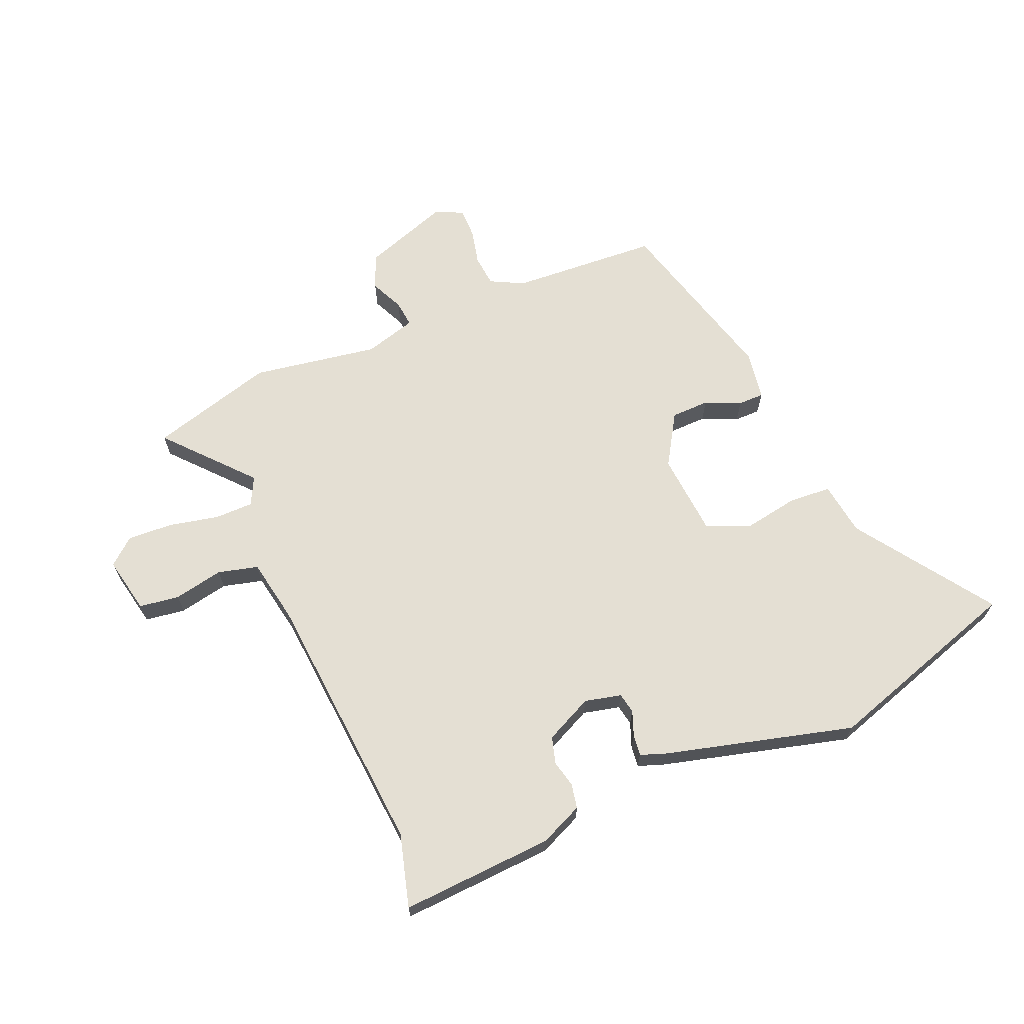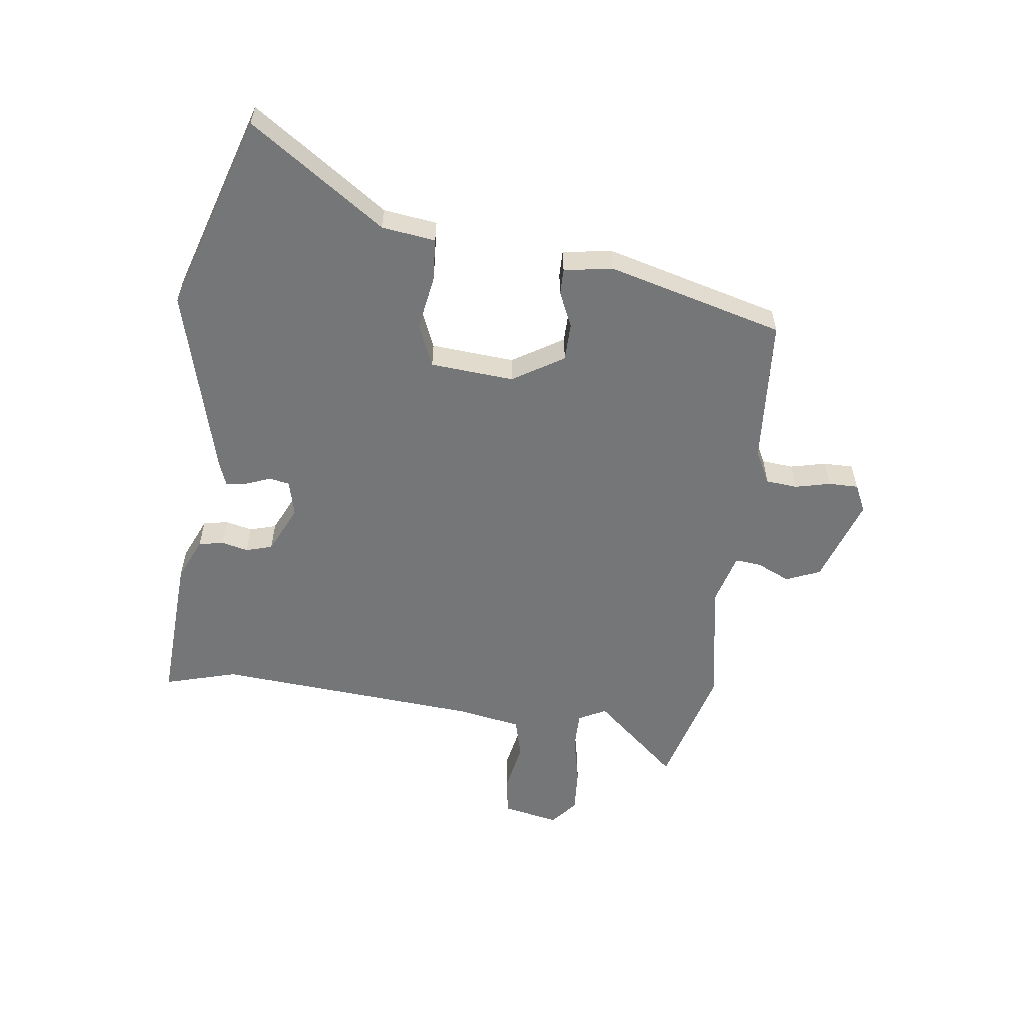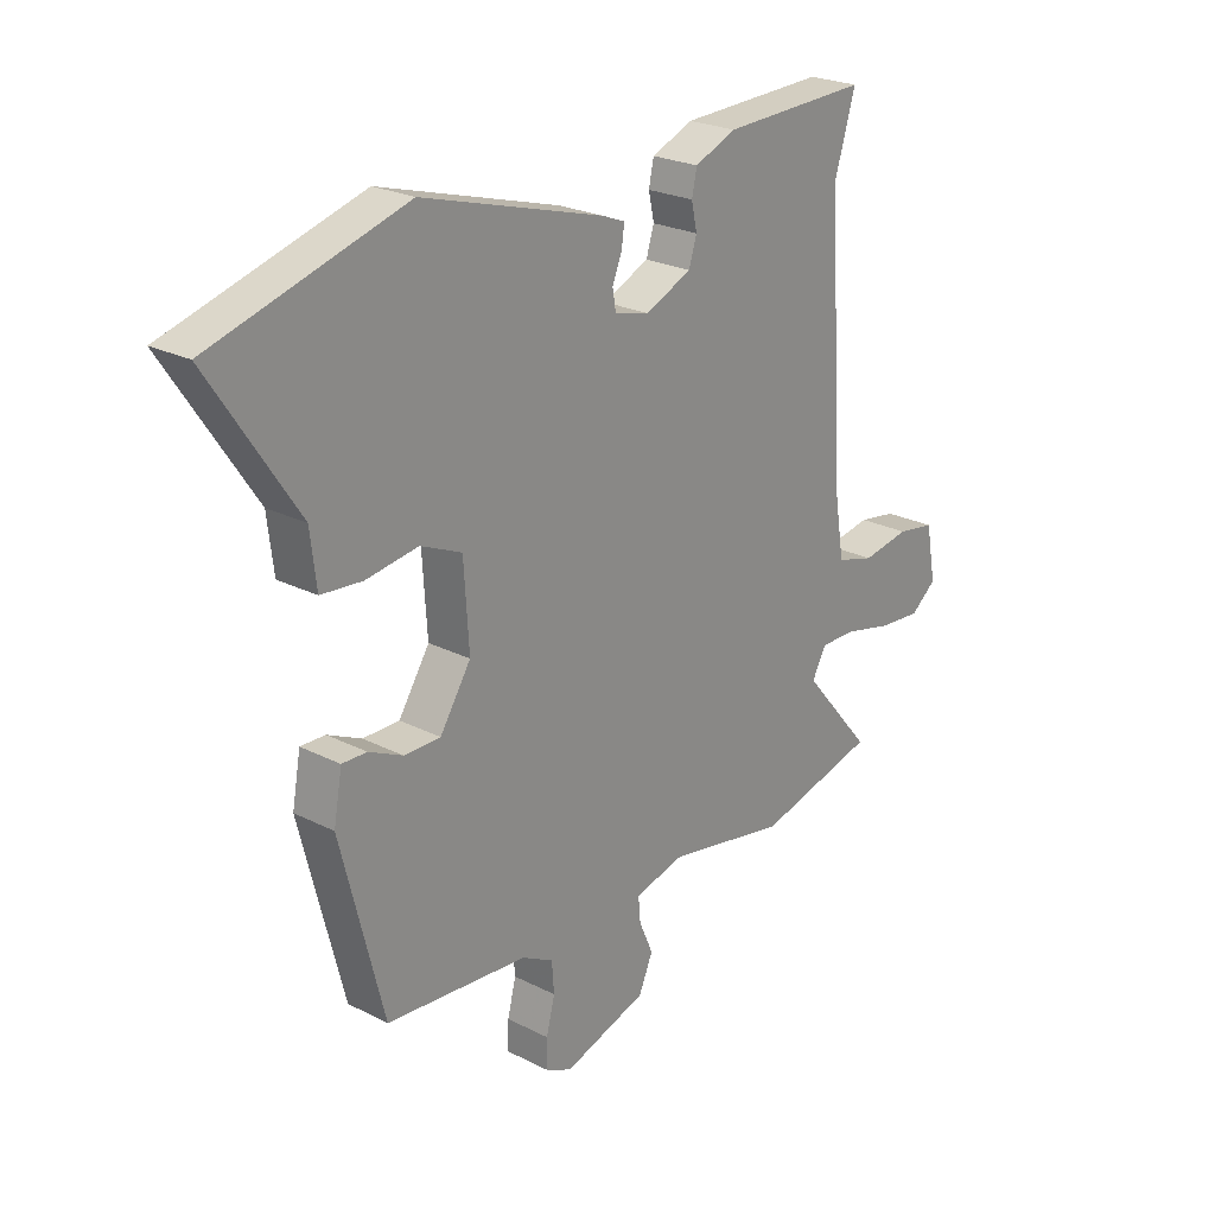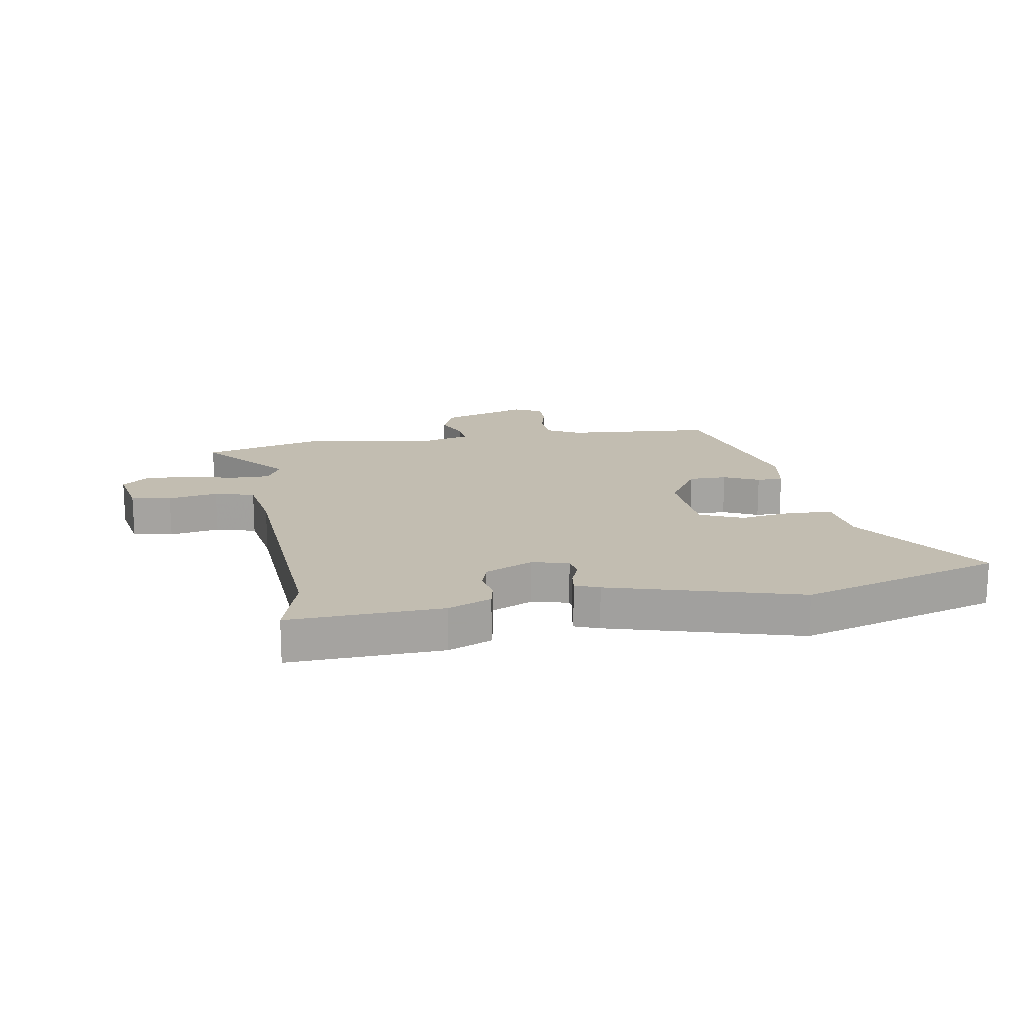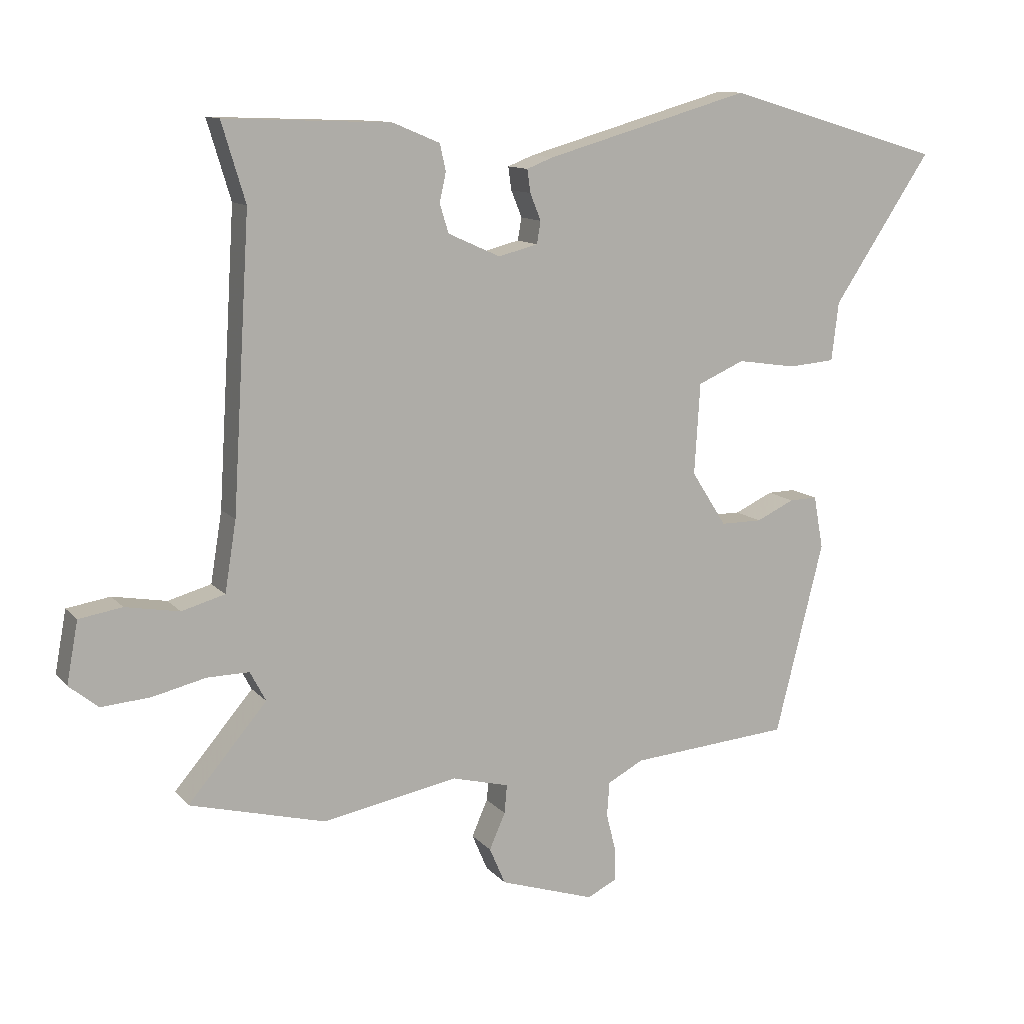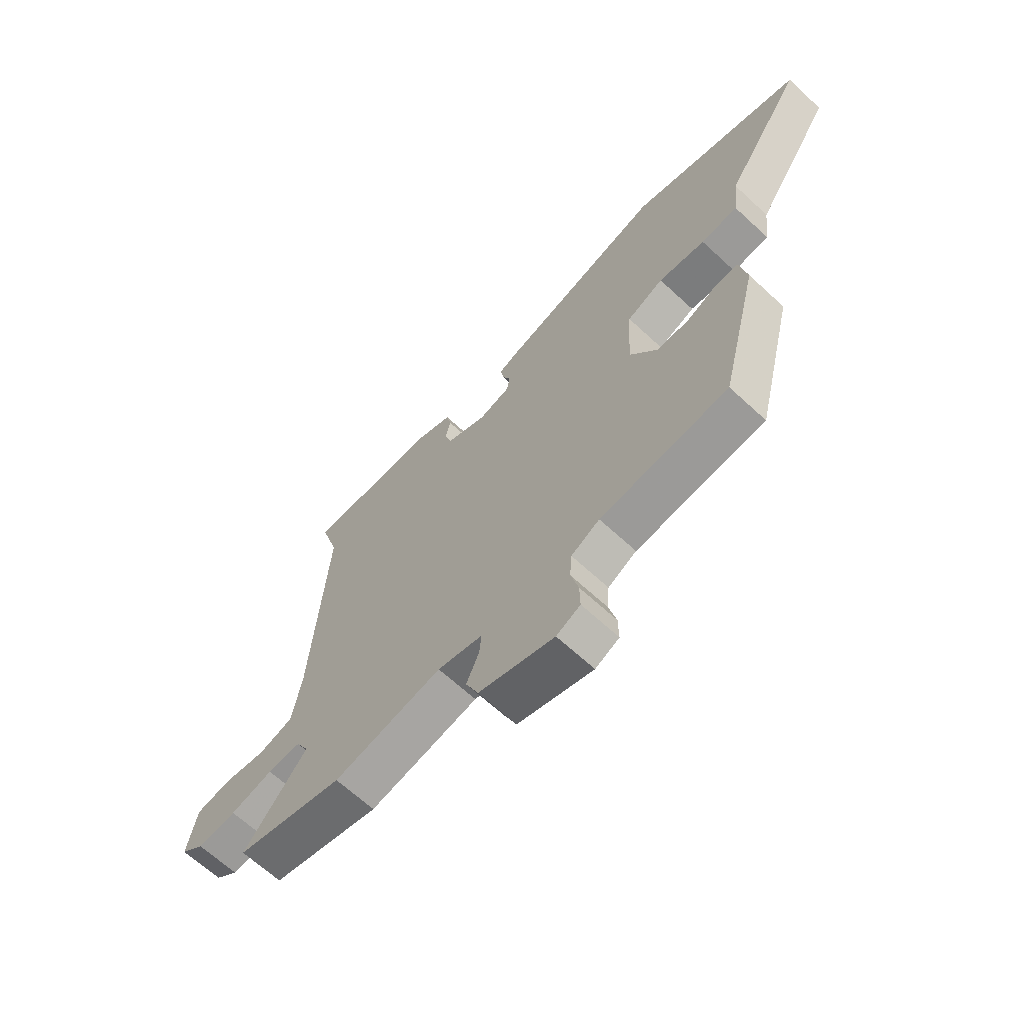
<metadata>
{"format":"obj","ext":"obj","renderer":"f3d","projection":"perspective","resolution":1024,"background":"white","views":[{"elev":66.7,"azim":-24.1,"up":"+Y"},{"elev":-56.8,"azim":81.8,"up":"+Y"},{"elev":23.9,"azim":130.3,"up":"+Z"},{"elev":17.0,"azim":-9.8,"up":"+Y"},{"elev":11.6,"azim":-24.1,"up":"+Z"},{"elev":-65.7,"azim":47.0,"up":"+Z"}]}
</metadata>
<code>
v 0.423 0.07 -0.486
v 0.171 0.07 -0.507
v 0.115 0.07 -0.537
v 0.111 0.07 -0.591
v 0.126 0.07 -0.651
v 0.127 0.07 -0.702
v 0.08 0.07 -0.725
v -0.069 0.07 -0.677
v -0.094 0.07 -0.619
v -0.069 0.07 -0.562
v -0.065 0.07 -0.517
v -0.154 0.07 -0.494
v -0.368 0.07 -0.534
v -0.581 0.07 -0.479
v -0.457 0.07 -0.333
v -0.482 0.07 -0.286
v -0.548 0.07 -0.287
v -0.632 0.07 -0.307
v -0.709 0.07 -0.313
v -0.755 0.07 -0.276
v -0.737 0.07 -0.179
v -0.669 0.07 -0.168
v -0.584 0.07 -0.183
v -0.516 0.07 -0.164
v -0.498 0.07 -0.053
v -0.47 0.07 0.401
v -0.507 0.07 0.524
v -0.246 0.07 0.514
v -0.172 0.07 0.483
v -0.163 0.07 0.441
v -0.173 0.07 0.395
v -0.159 0.07 0.35
v -0.077 0.07 0.313
v -0.015 0.07 0.329
v -0.009 0.07 0.364
v -0.026 0.07 0.406
v -0.031 0.07 0.442
v 0.01 0.07 0.458
v 0.332 0.07 0.55
v 0.674 0.07 0.448
v 0.519 0.07 0.215
v 0.508 0.07 0.123
v 0.435 0.07 0.117
v 0.342 0.07 0.131
v 0.269 0.07 0.099
v 0.26 0.07 -0.044
v 0.315 0.07 -0.13
v 0.38 0.07 -0.13
v 0.44 0.07 -0.102
v 0.484 0.07 -0.101
v 0.499 0.07 -0.184
v 0.423 0 -0.486
v 0.171 0 -0.507
v 0.115 0 -0.537
v 0.111 0 -0.591
v 0.126 0 -0.651
v 0.127 0 -0.702
v 0.08 0 -0.725
v -0.069 0 -0.677
v -0.094 0 -0.619
v -0.069 0 -0.562
v -0.065 0 -0.517
v -0.154 0 -0.494
v -0.368 0 -0.534
v -0.581 0 -0.479
v -0.457 0 -0.333
v -0.482 0 -0.286
v -0.548 0 -0.287
v -0.632 0 -0.307
v -0.709 0 -0.313
v -0.755 0 -0.276
v -0.737 0 -0.179
v -0.669 0 -0.168
v -0.584 0 -0.183
v -0.516 0 -0.164
v -0.498 0 -0.053
v -0.47 0 0.401
v -0.507 0 0.524
v -0.246 0 0.514
v -0.172 0 0.483
v -0.163 0 0.441
v -0.173 0 0.395
v -0.159 0 0.35
v -0.077 0 0.313
v -0.015 0 0.329
v -0.009 0 0.364
v -0.026 0 0.406
v -0.031 0 0.442
v 0.01 0 0.458
v 0.332 0 0.55
v 0.674 0 0.448
v 0.519 0 0.215
v 0.508 0 0.123
v 0.435 0 0.117
v 0.342 0 0.131
v 0.269 0 0.099
v 0.26 0 -0.044
v 0.315 0 -0.13
v 0.38 0 -0.13
v 0.44 0 -0.102
v 0.484 0 -0.101
v 0.499 0 -0.184
f 48 49 50 51
f 47 48 51 1
f 46 47 1 2
f 45 46 2 3
f 41 42 43 44
f 41 44 45
f 40 41 45
f 39 40 45
f 38 39 45 3
f 35 36 37 38
f 34 35 38 3
f 28 29 30 31
f 26 27 28 31
f 25 26 31 32
f 24 25 32 33
f 20 21 22 23
f 20 23 24
f 17 18 19 20
f 16 17 20 24
f 15 16 24 33
f 12 13 14 15
f 11 12 15 33
f 7 8 9 10
f 7 10 11
f 4 5 6 7
f 7 11 33 34
f 3 4 7 34
f 102 101 100 99
f 52 102 99 98
f 53 52 98 97
f 54 53 97 96
f 95 94 93 92
f 96 95 92
f 96 92 91
f 96 91 90
f 54 96 90 89
f 89 88 87 86
f 54 89 86 85
f 82 81 80 79
f 82 79 78 77
f 83 82 77 76
f 84 83 76 75
f 74 73 72 71
f 75 74 71
f 71 70 69 68
f 75 71 68 67
f 84 75 67 66
f 66 65 64 63
f 84 66 63 62
f 61 60 59 58
f 62 61 58
f 58 57 56 55
f 85 84 62 58
f 85 58 55 54
f 1 52 53 2
f 2 53 54 3
f 3 54 55 4
f 4 55 56 5
f 5 56 57 6
f 6 57 58 7
f 7 58 59 8
f 8 59 60 9
f 9 60 61 10
f 10 61 62 11
f 11 62 63 12
f 12 63 64 13
f 13 64 65 14
f 14 65 66 15
f 15 66 67 16
f 16 67 68 17
f 17 68 69 18
f 18 69 70 19
f 19 70 71 20
f 20 71 72 21
f 21 72 73 22
f 22 73 74 23
f 23 74 75 24
f 24 75 76 25
f 25 76 77 26
f 26 77 78 27
f 27 78 79 28
f 28 79 80 29
f 29 80 81 30
f 30 81 82 31
f 31 82 83 32
f 32 83 84 33
f 33 84 85 34
f 34 85 86 35
f 35 86 87 36
f 36 87 88 37
f 37 88 89 38
f 38 89 90 39
f 39 90 91 40
f 40 91 92 41
f 41 92 93 42
f 42 93 94 43
f 43 94 95 44
f 44 95 96 45
f 45 96 97 46
f 46 97 98 47
f 47 98 99 48
f 48 99 100 49
f 49 100 101 50
f 50 101 102 51
f 51 102 52 1

</code>
